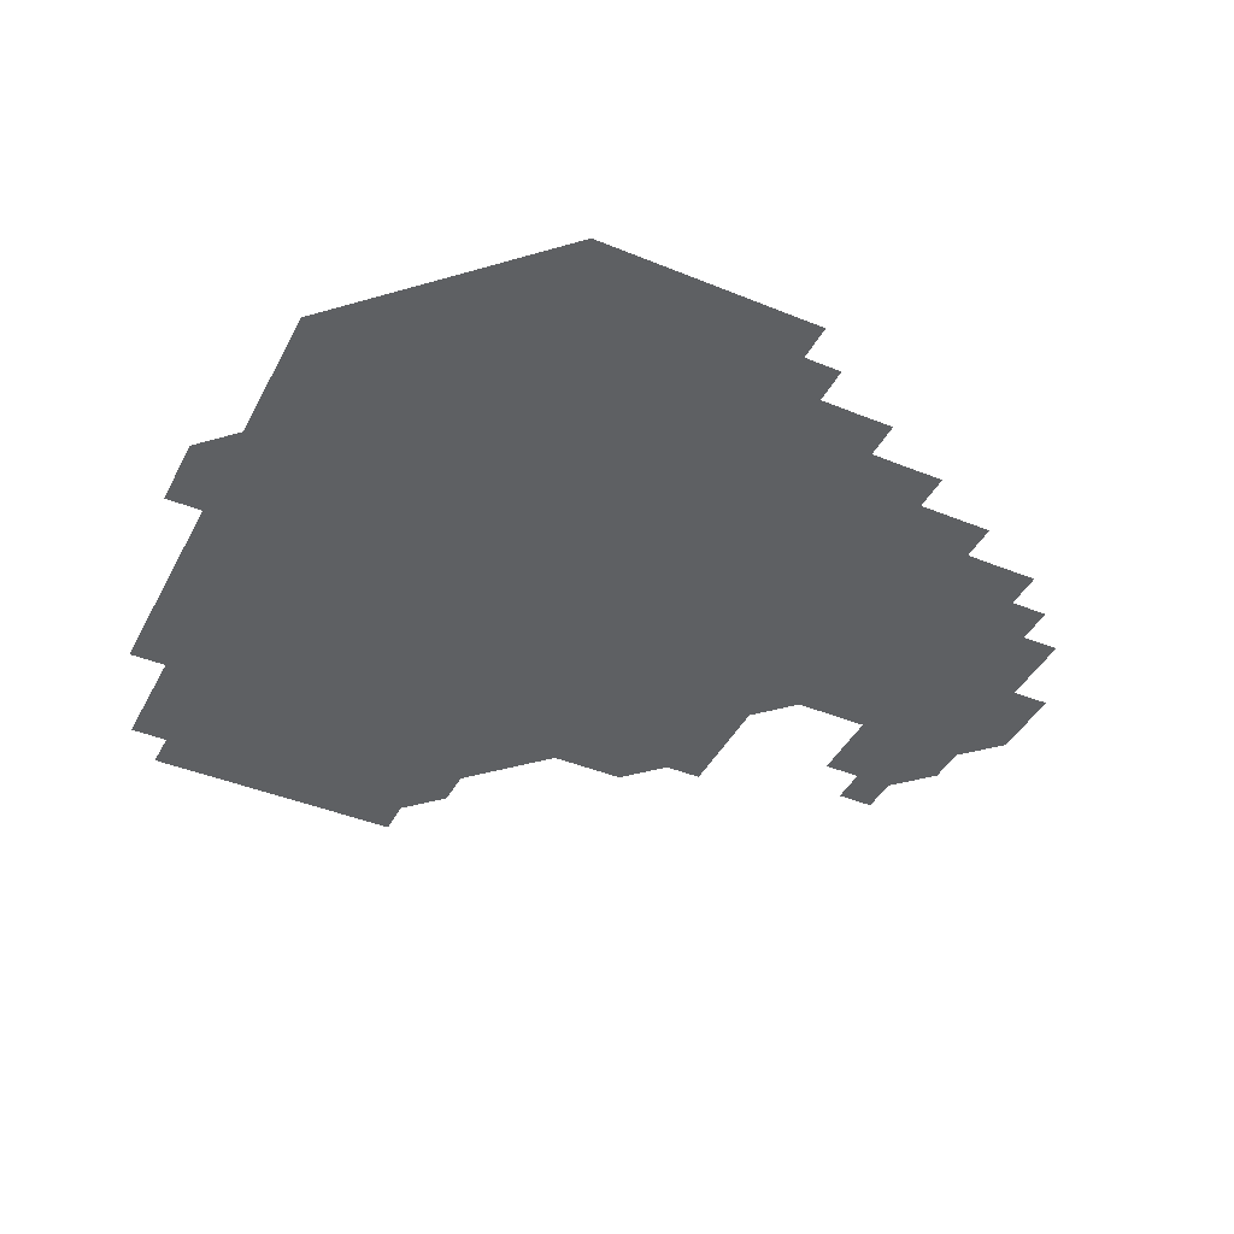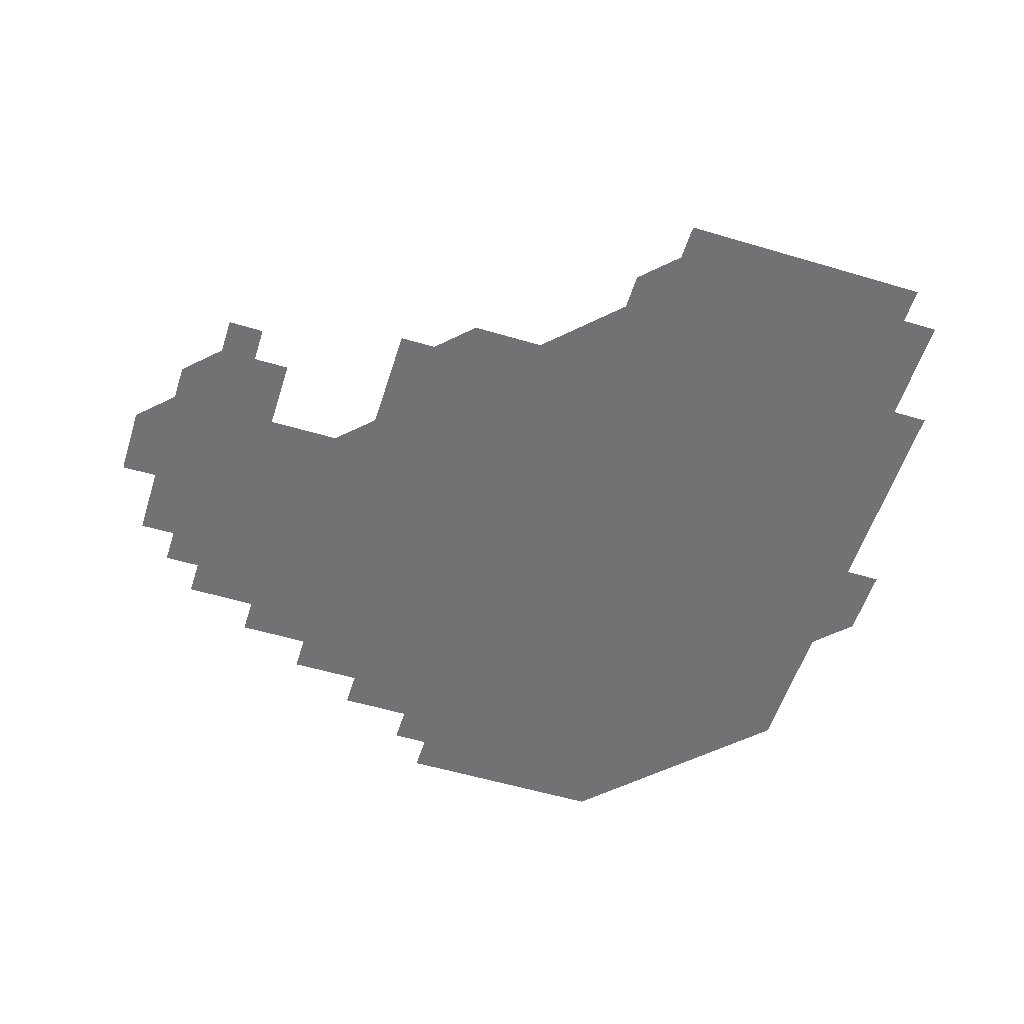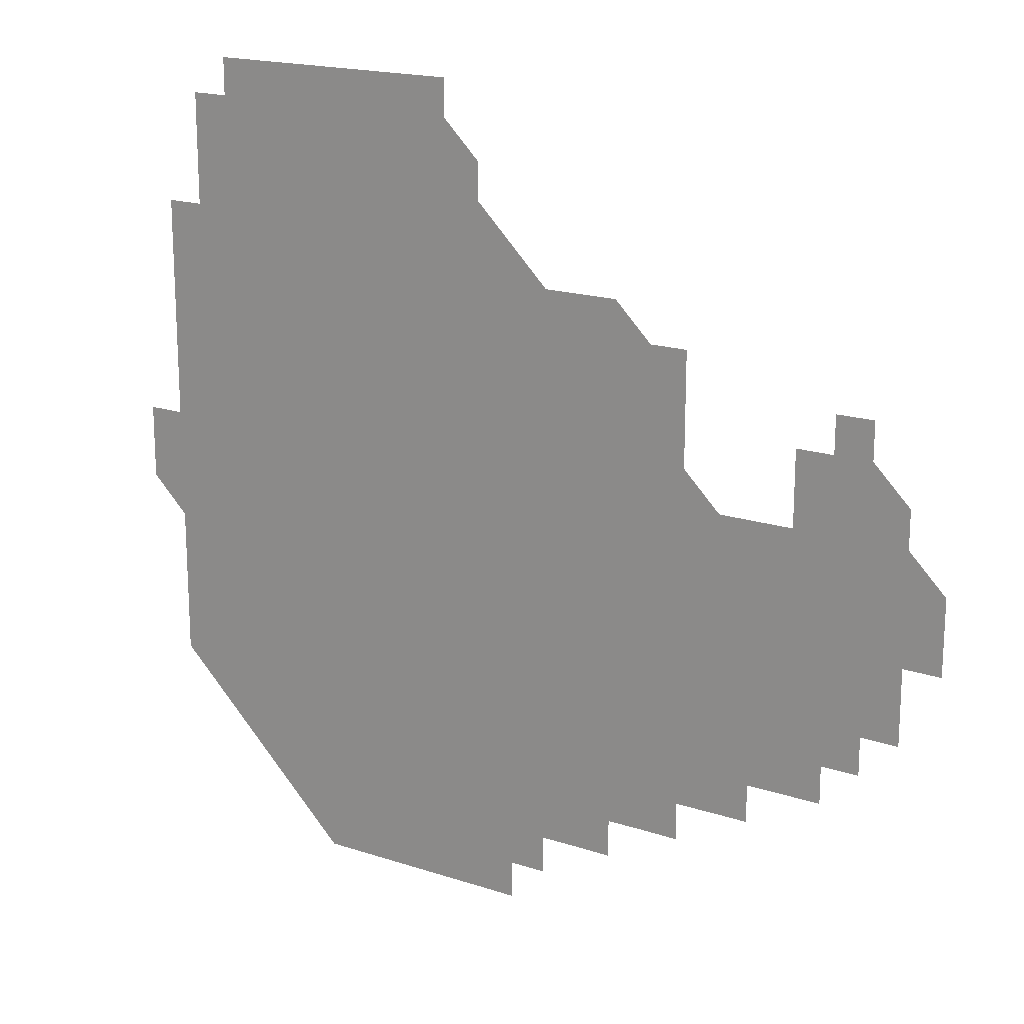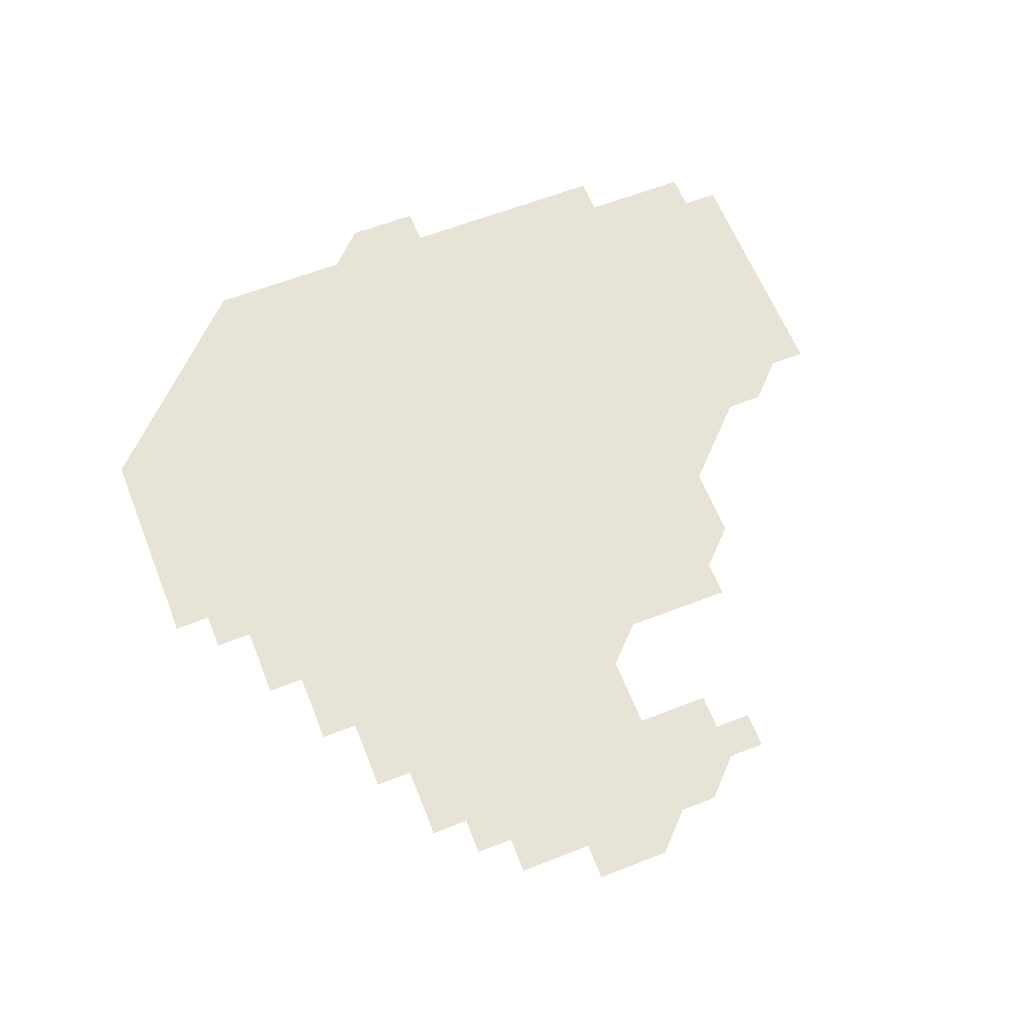
<metadata>
{"format":"obj","ext":"obj","renderer":"f3d","projection":"perspective","resolution":1024,"background":"white","views":[{"elev":-42.4,"azim":-26.0,"up":"+Z"},{"elev":-55.5,"azim":162.6,"up":"+Z"},{"elev":18.2,"azim":32.5,"up":"+Y"},{"elev":61.6,"azim":68.4,"up":"+Z"}]}
</metadata>
<code>
v 196 256 0
v 196 271 0
v 196 286 0
v 211 181 0
v 211 196 0
v 211 211 0
v 211 226 0
v 211 241 0
v 211 256 0
v 211 271 0
v 211 286 0
v 211 301 0
v 211 316 0
v 211 331 0
v 211 346 0
v 211 361 0
v 211 376 0
v 226 166 0
v 226 181 0
v 226 196 0
v 226 211 0
v 226 226 0
v 226 241 0
v 226 256 0
v 226 271 0
v 226 286 0
v 226 301 0
v 226 316 0
v 226 331 0
v 226 346 0
v 226 361 0
v 226 376 0
v 226 391 0
v 226 406 0
v 226 421 0
v 241 151 0
v 241 166 0
v 241 181 0
v 241 196 0
v 241 211 0
v 241 226 0
v 241 241 0
v 241 256 0
v 241 271 0
v 241 286 0
v 241 301 0
v 241 316 0
v 241 331 0
v 241 346 0
v 241 361 0
v 241 376 0
v 241 391 0
v 241 406 0
v 241 421 0
v 241 436 0
v 256 136 0
v 256 151 0
v 256 166 0
v 256 181 0
v 256 196 0
v 256 211 0
v 256 226 0
v 256 241 0
v 256 256 0
v 256 271 0
v 256 286 0
v 256 301 0
v 256 316 0
v 256 331 0
v 256 346 0
v 256 361 0
v 256 376 0
v 256 391 0
v 256 406 0
v 256 421 0
v 256 436 0
v 271 121 0
v 271 136 0
v 271 151 0
v 271 166 0
v 271 181 0
v 271 196 0
v 271 211 0
v 271 226 0
v 271 241 0
v 271 256 0
v 271 271 0
v 271 286 0
v 271 301 0
v 271 316 0
v 271 331 0
v 271 346 0
v 271 361 0
v 271 376 0
v 271 391 0
v 271 406 0
v 271 421 0
v 271 436 0
v 286 106 0
v 286 121 0
v 286 136 0
v 286 151 0
v 286 166 0
v 286 181 0
v 286 196 0
v 286 211 0
v 286 226 0
v 286 241 0
v 286 256 0
v 286 271 0
v 286 286 0
v 286 301 0
v 286 316 0
v 286 331 0
v 286 346 0
v 286 361 0
v 286 376 0
v 286 391 0
v 286 406 0
v 286 421 0
v 286 436 0
v 301 106 0
v 301 121 0
v 301 136 0
v 301 151 0
v 301 166 0
v 301 181 0
v 301 196 0
v 301 211 0
v 301 226 0
v 301 241 0
v 301 256 0
v 301 271 0
v 301 286 0
v 301 301 0
v 301 316 0
v 301 331 0
v 301 346 0
v 301 361 0
v 301 376 0
v 301 391 0
v 301 406 0
v 301 421 0
v 301 436 0
v 316 106 0
v 316 121 0
v 316 136 0
v 316 151 0
v 316 166 0
v 316 181 0
v 316 196 0
v 316 211 0
v 316 226 0
v 316 241 0
v 316 256 0
v 316 271 0
v 316 286 0
v 316 301 0
v 316 316 0
v 316 331 0
v 316 346 0
v 316 361 0
v 316 376 0
v 316 391 0
v 316 406 0
v 316 421 0
v 316 436 0
v 331 106 0
v 331 121 0
v 331 136 0
v 331 151 0
v 331 166 0
v 331 181 0
v 331 196 0
v 331 211 0
v 331 226 0
v 331 241 0
v 331 256 0
v 331 271 0
v 331 286 0
v 331 301 0
v 331 316 0
v 331 331 0
v 331 346 0
v 331 361 0
v 331 376 0
v 331 391 0
v 331 406 0
v 331 421 0
v 331 436 0
v 346 106 0
v 346 121 0
v 346 136 0
v 346 151 0
v 346 166 0
v 346 181 0
v 346 196 0
v 346 211 0
v 346 226 0
v 346 241 0
v 346 256 0
v 346 271 0
v 346 286 0
v 346 301 0
v 346 316 0
v 346 331 0
v 346 346 0
v 346 361 0
v 346 376 0
v 346 391 0
v 346 406 0
v 346 421 0
v 346 436 0
v 361 106 0
v 361 121 0
v 361 136 0
v 361 151 0
v 361 166 0
v 361 181 0
v 361 196 0
v 361 211 0
v 361 226 0
v 361 241 0
v 361 256 0
v 361 271 0
v 361 286 0
v 361 301 0
v 361 316 0
v 361 331 0
v 361 346 0
v 361 361 0
v 361 376 0
v 361 391 0
v 361 406 0
v 376 106 0
v 376 121 0
v 376 136 0
v 376 151 0
v 376 166 0
v 376 181 0
v 376 196 0
v 376 211 0
v 376 226 0
v 376 241 0
v 376 256 0
v 376 271 0
v 376 286 0
v 376 301 0
v 376 316 0
v 376 331 0
v 376 346 0
v 376 361 0
v 376 376 0
v 391 121 0
v 391 136 0
v 391 151 0
v 391 166 0
v 391 181 0
v 391 196 0
v 391 211 0
v 391 226 0
v 391 241 0
v 391 256 0
v 391 271 0
v 391 286 0
v 391 301 0
v 391 316 0
v 391 331 0
v 391 346 0
v 391 361 0
v 406.1 136.1 0
v 406 151 0
v 406 166 0
v 406 181 0
v 406 196 0
v 406 211 0
v 406 226 0
v 406 241 0
v 406 256 0
v 406 271 0
v 406 286 0
v 406 301 0
v 406 316 0
v 406 331 0
v 406 346 0
v 406 361 0
v 421 136 0
v 421 151 0
v 420.9 166 0
v 421 181 0
v 421 196 0
v 421 211 0
v 421 226 0
v 421 241 0
v 421 256 0
v 421 271 0
v 421 286 0
v 421 301 0
v 421 316 0
v 421 331 0
v 421 346 0
v 421 361 0
v 436.1 151.1 0
v 436 166 0
v 436 181 0
v 436 196 0
v 436 211 0
v 436 226 0
v 436 241 0
v 436 256 0
v 436 271 0
v 436 286 0
v 436 301 0
v 436 316 0
v 436 331 0
v 436 346 0
v 451.1 151 0
v 451 166 0
v 451 181 0
v 451 196 0
v 451 211 0
v 451 226 0
v 451 241 0
v 451 256 0
v 451 271 0
v 451 286 0
v 451 300.9 0
v 451 316 0
v 451 331 0
v 451 346 0
v 466.1 166 0
v 466 181 0
v 466 196 0
v 466 211 0
v 466 226 0
v 466 241 0
v 466 256 0
v 466 271 0
v 466 286 0
v 481 166 0
v 481 181 0
v 481 196 0
v 480.9 211.1 0
v 481 226 0
v 480.9 241 0
v 481 256 0
v 481 271 0
v 481 285.9 0
v 496.1 181.1 0
v 496 196 0
v 496 211 0
v 496 226 0
v 496 241 0
v 496 256 0
v 496 271 0
v 496 285.9 0
v 496 301 0
v 496 316 0
v 511 181 0
v 511 196.1 0
v 511 211 0
v 511 226 0
v 511 241 0
v 511 256 0
v 511 271 0
v 511 286 0
v 511 301 0
v 511 315.9 0
v 511 330.9 0
v 526.1 196 0
v 526 211.2 0
v 526 226 0
v 526 241 0
v 526 256 0
v 526 271 0
v 526 286 0
v 526 301 0
v 526 315.9 0
v 526 331 0
v 541.1 211 0
v 541.1 225.9 0
v 541 241.2 0
v 541 256 0
v 541 271 0
v 541 285.9 0
v 541.1 301 0
v 556.1 241 0
v 556.1 256 0
v 556 271 0
f 8 9 1
f 1 9 2
f 9 10 2
f 2 10 3
f 10 11 3
f 18 19 4
f 4 19 5
f 19 20 5
f 5 20 6
f 20 21 6
f 6 21 7
f 21 22 7
f 7 22 8
f 22 23 8
f 8 23 9
f 23 24 9
f 9 24 10
f 24 25 10
f 10 25 11
f 25 26 11
f 11 26 12
f 26 27 12
f 12 27 13
f 27 28 13
f 13 28 14
f 28 29 14
f 14 29 15
f 29 30 15
f 15 30 16
f 30 31 16
f 16 31 17
f 31 32 17
f 36 37 18
f 18 37 19
f 37 38 19
f 19 38 20
f 38 39 20
f 20 39 21
f 39 40 21
f 21 40 22
f 40 41 22
f 22 41 23
f 41 42 23
f 23 42 24
f 42 43 24
f 24 43 25
f 43 44 25
f 25 44 26
f 44 45 26
f 26 45 27
f 45 46 27
f 27 46 28
f 46 47 28
f 28 47 29
f 47 48 29
f 29 48 30
f 48 49 30
f 30 49 31
f 49 50 31
f 31 50 32
f 50 51 32
f 32 51 33
f 51 52 33
f 33 52 34
f 52 53 34
f 34 53 35
f 53 54 35
f 56 57 36
f 36 57 37
f 57 58 37
f 37 58 38
f 58 59 38
f 38 59 39
f 59 60 39
f 39 60 40
f 60 61 40
f 40 61 41
f 61 62 41
f 41 62 42
f 62 63 42
f 42 63 43
f 63 64 43
f 43 64 44
f 64 65 44
f 44 65 45
f 65 66 45
f 45 66 46
f 66 67 46
f 46 67 47
f 67 68 47
f 47 68 48
f 68 69 48
f 48 69 49
f 69 70 49
f 49 70 50
f 70 71 50
f 50 71 51
f 71 72 51
f 51 72 52
f 72 73 52
f 52 73 53
f 73 74 53
f 53 74 54
f 74 75 54
f 54 75 55
f 75 76 55
f 77 78 56
f 56 78 57
f 78 79 57
f 57 79 58
f 79 80 58
f 58 80 59
f 80 81 59
f 59 81 60
f 81 82 60
f 60 82 61
f 82 83 61
f 61 83 62
f 83 84 62
f 62 84 63
f 84 85 63
f 63 85 64
f 85 86 64
f 64 86 65
f 86 87 65
f 65 87 66
f 87 88 66
f 66 88 67
f 88 89 67
f 67 89 68
f 89 90 68
f 68 90 69
f 90 91 69
f 69 91 70
f 91 92 70
f 70 92 71
f 92 93 71
f 71 93 72
f 93 94 72
f 72 94 73
f 94 95 73
f 73 95 74
f 95 96 74
f 74 96 75
f 96 97 75
f 75 97 76
f 97 98 76
f 99 100 77
f 77 100 78
f 100 101 78
f 78 101 79
f 101 102 79
f 79 102 80
f 102 103 80
f 80 103 81
f 103 104 81
f 81 104 82
f 104 105 82
f 82 105 83
f 105 106 83
f 83 106 84
f 106 107 84
f 84 107 85
f 107 108 85
f 85 108 86
f 108 109 86
f 86 109 87
f 109 110 87
f 87 110 88
f 110 111 88
f 88 111 89
f 111 112 89
f 89 112 90
f 112 113 90
f 90 113 91
f 113 114 91
f 91 114 92
f 114 115 92
f 92 115 93
f 115 116 93
f 93 116 94
f 116 117 94
f 94 117 95
f 117 118 95
f 95 118 96
f 118 119 96
f 96 119 97
f 119 120 97
f 97 120 98
f 120 121 98
f 99 122 100
f 122 123 100
f 100 123 101
f 123 124 101
f 101 124 102
f 124 125 102
f 102 125 103
f 125 126 103
f 103 126 104
f 126 127 104
f 104 127 105
f 127 128 105
f 105 128 106
f 128 129 106
f 106 129 107
f 129 130 107
f 107 130 108
f 130 131 108
f 108 131 109
f 131 132 109
f 109 132 110
f 132 133 110
f 110 133 111
f 133 134 111
f 111 134 112
f 134 135 112
f 112 135 113
f 135 136 113
f 113 136 114
f 136 137 114
f 114 137 115
f 137 138 115
f 115 138 116
f 138 139 116
f 116 139 117
f 139 140 117
f 117 140 118
f 140 141 118
f 118 141 119
f 141 142 119
f 119 142 120
f 142 143 120
f 120 143 121
f 143 144 121
f 122 145 123
f 145 146 123
f 123 146 124
f 146 147 124
f 124 147 125
f 147 148 125
f 125 148 126
f 148 149 126
f 126 149 127
f 149 150 127
f 127 150 128
f 150 151 128
f 128 151 129
f 151 152 129
f 129 152 130
f 152 153 130
f 130 153 131
f 153 154 131
f 131 154 132
f 154 155 132
f 132 155 133
f 155 156 133
f 133 156 134
f 156 157 134
f 134 157 135
f 157 158 135
f 135 158 136
f 158 159 136
f 136 159 137
f 159 160 137
f 137 160 138
f 160 161 138
f 138 161 139
f 161 162 139
f 139 162 140
f 162 163 140
f 140 163 141
f 163 164 141
f 141 164 142
f 164 165 142
f 142 165 143
f 165 166 143
f 143 166 144
f 166 167 144
f 145 168 146
f 168 169 146
f 146 169 147
f 169 170 147
f 147 170 148
f 170 171 148
f 148 171 149
f 171 172 149
f 149 172 150
f 172 173 150
f 150 173 151
f 173 174 151
f 151 174 152
f 174 175 152
f 152 175 153
f 175 176 153
f 153 176 154
f 176 177 154
f 154 177 155
f 177 178 155
f 155 178 156
f 178 179 156
f 156 179 157
f 179 180 157
f 157 180 158
f 180 181 158
f 158 181 159
f 181 182 159
f 159 182 160
f 182 183 160
f 160 183 161
f 183 184 161
f 161 184 162
f 184 185 162
f 162 185 163
f 185 186 163
f 163 186 164
f 186 187 164
f 164 187 165
f 187 188 165
f 165 188 166
f 188 189 166
f 166 189 167
f 189 190 167
f 168 191 169
f 191 192 169
f 169 192 170
f 192 193 170
f 170 193 171
f 193 194 171
f 171 194 172
f 194 195 172
f 172 195 173
f 195 196 173
f 173 196 174
f 196 197 174
f 174 197 175
f 197 198 175
f 175 198 176
f 198 199 176
f 176 199 177
f 199 200 177
f 177 200 178
f 200 201 178
f 178 201 179
f 201 202 179
f 179 202 180
f 202 203 180
f 180 203 181
f 203 204 181
f 181 204 182
f 204 205 182
f 182 205 183
f 205 206 183
f 183 206 184
f 206 207 184
f 184 207 185
f 207 208 185
f 185 208 186
f 208 209 186
f 186 209 187
f 209 210 187
f 187 210 188
f 210 211 188
f 188 211 189
f 211 212 189
f 189 212 190
f 212 213 190
f 191 214 192
f 214 215 192
f 192 215 193
f 215 216 193
f 193 216 194
f 216 217 194
f 194 217 195
f 217 218 195
f 195 218 196
f 218 219 196
f 196 219 197
f 219 220 197
f 197 220 198
f 220 221 198
f 198 221 199
f 221 222 199
f 199 222 200
f 222 223 200
f 200 223 201
f 223 224 201
f 201 224 202
f 224 225 202
f 202 225 203
f 225 226 203
f 203 226 204
f 226 227 204
f 204 227 205
f 227 228 205
f 205 228 206
f 228 229 206
f 206 229 207
f 229 230 207
f 207 230 208
f 230 231 208
f 208 231 209
f 231 232 209
f 209 232 210
f 232 233 210
f 210 233 211
f 233 234 211
f 211 234 212
f 214 235 215
f 235 236 215
f 215 236 216
f 236 237 216
f 216 237 217
f 237 238 217
f 217 238 218
f 238 239 218
f 218 239 219
f 239 240 219
f 219 240 220
f 240 241 220
f 220 241 221
f 241 242 221
f 221 242 222
f 242 243 222
f 222 243 223
f 243 244 223
f 223 244 224
f 244 245 224
f 224 245 225
f 245 246 225
f 225 246 226
f 246 247 226
f 226 247 227
f 247 248 227
f 227 248 228
f 248 249 228
f 228 249 229
f 249 250 229
f 229 250 230
f 250 251 230
f 230 251 231
f 251 252 231
f 231 252 232
f 252 253 232
f 232 253 233
f 236 254 237
f 254 255 237
f 237 255 238
f 255 256 238
f 238 256 239
f 256 257 239
f 239 257 240
f 257 258 240
f 240 258 241
f 258 259 241
f 241 259 242
f 259 260 242
f 242 260 243
f 260 261 243
f 243 261 244
f 261 262 244
f 244 262 245
f 262 263 245
f 245 263 246
f 263 264 246
f 246 264 247
f 264 265 247
f 247 265 248
f 265 266 248
f 248 266 249
f 266 267 249
f 249 267 250
f 267 268 250
f 250 268 251
f 268 269 251
f 251 269 252
f 269 270 252
f 252 270 253
f 255 271 256
f 271 272 256
f 256 272 257
f 272 273 257
f 257 273 258
f 273 274 258
f 258 274 259
f 274 275 259
f 259 275 260
f 275 276 260
f 260 276 261
f 276 277 261
f 261 277 262
f 277 278 262
f 262 278 263
f 278 279 263
f 263 279 264
f 279 280 264
f 264 280 265
f 280 281 265
f 265 281 266
f 281 282 266
f 266 282 267
f 282 283 267
f 267 283 268
f 283 284 268
f 268 284 269
f 284 285 269
f 269 285 270
f 285 286 270
f 271 287 272
f 287 288 272
f 272 288 273
f 288 289 273
f 273 289 274
f 289 290 274
f 274 290 275
f 290 291 275
f 275 291 276
f 291 292 276
f 276 292 277
f 292 293 277
f 277 293 278
f 293 294 278
f 278 294 279
f 294 295 279
f 279 295 280
f 295 296 280
f 280 296 281
f 296 297 281
f 281 297 282
f 297 298 282
f 282 298 283
f 298 299 283
f 283 299 284
f 299 300 284
f 284 300 285
f 300 301 285
f 285 301 286
f 301 302 286
f 288 303 289
f 303 304 289
f 289 304 290
f 304 305 290
f 290 305 291
f 305 306 291
f 291 306 292
f 306 307 292
f 292 307 293
f 307 308 293
f 293 308 294
f 308 309 294
f 294 309 295
f 309 310 295
f 295 310 296
f 310 311 296
f 296 311 297
f 311 312 297
f 297 312 298
f 312 313 298
f 298 313 299
f 313 314 299
f 299 314 300
f 314 315 300
f 300 315 301
f 315 316 301
f 301 316 302
f 303 317 304
f 317 318 304
f 304 318 305
f 318 319 305
f 305 319 306
f 319 320 306
f 306 320 307
f 320 321 307
f 307 321 308
f 321 322 308
f 308 322 309
f 322 323 309
f 309 323 310
f 323 324 310
f 310 324 311
f 324 325 311
f 311 325 312
f 325 326 312
f 312 326 313
f 326 327 313
f 313 327 314
f 327 328 314
f 314 328 315
f 328 329 315
f 315 329 316
f 329 330 316
f 318 331 319
f 331 332 319
f 319 332 320
f 332 333 320
f 320 333 321
f 333 334 321
f 321 334 322
f 334 335 322
f 322 335 323
f 335 336 323
f 323 336 324
f 336 337 324
f 324 337 325
f 337 338 325
f 325 338 326
f 338 339 326
f 326 339 327
f 331 340 332
f 340 341 332
f 332 341 333
f 341 342 333
f 333 342 334
f 342 343 334
f 334 343 335
f 343 344 335
f 335 344 336
f 344 345 336
f 336 345 337
f 345 346 337
f 337 346 338
f 346 347 338
f 338 347 339
f 347 348 339
f 341 349 342
f 349 350 342
f 342 350 343
f 350 351 343
f 343 351 344
f 351 352 344
f 344 352 345
f 352 353 345
f 345 353 346
f 353 354 346
f 346 354 347
f 354 355 347
f 347 355 348
f 355 356 348
f 349 359 350
f 359 360 350
f 350 360 351
f 360 361 351
f 351 361 352
f 361 362 352
f 352 362 353
f 362 363 353
f 353 363 354
f 363 364 354
f 354 364 355
f 364 365 355
f 355 365 356
f 365 366 356
f 356 366 357
f 366 367 357
f 357 367 358
f 367 368 358
f 360 370 361
f 370 371 361
f 361 371 362
f 371 372 362
f 362 372 363
f 372 373 363
f 363 373 364
f 373 374 364
f 364 374 365
f 374 375 365
f 365 375 366
f 375 376 366
f 366 376 367
f 376 377 367
f 367 377 368
f 377 378 368
f 368 378 369
f 378 379 369
f 371 380 372
f 380 381 372
f 372 381 373
f 381 382 373
f 373 382 374
f 382 383 374
f 374 383 375
f 383 384 375
f 375 384 376
f 384 385 376
f 376 385 377
f 385 386 377
f 377 386 378
f 382 387 383
f 387 388 383
f 383 388 384
f 388 389 384
f 384 389 385

</code>
